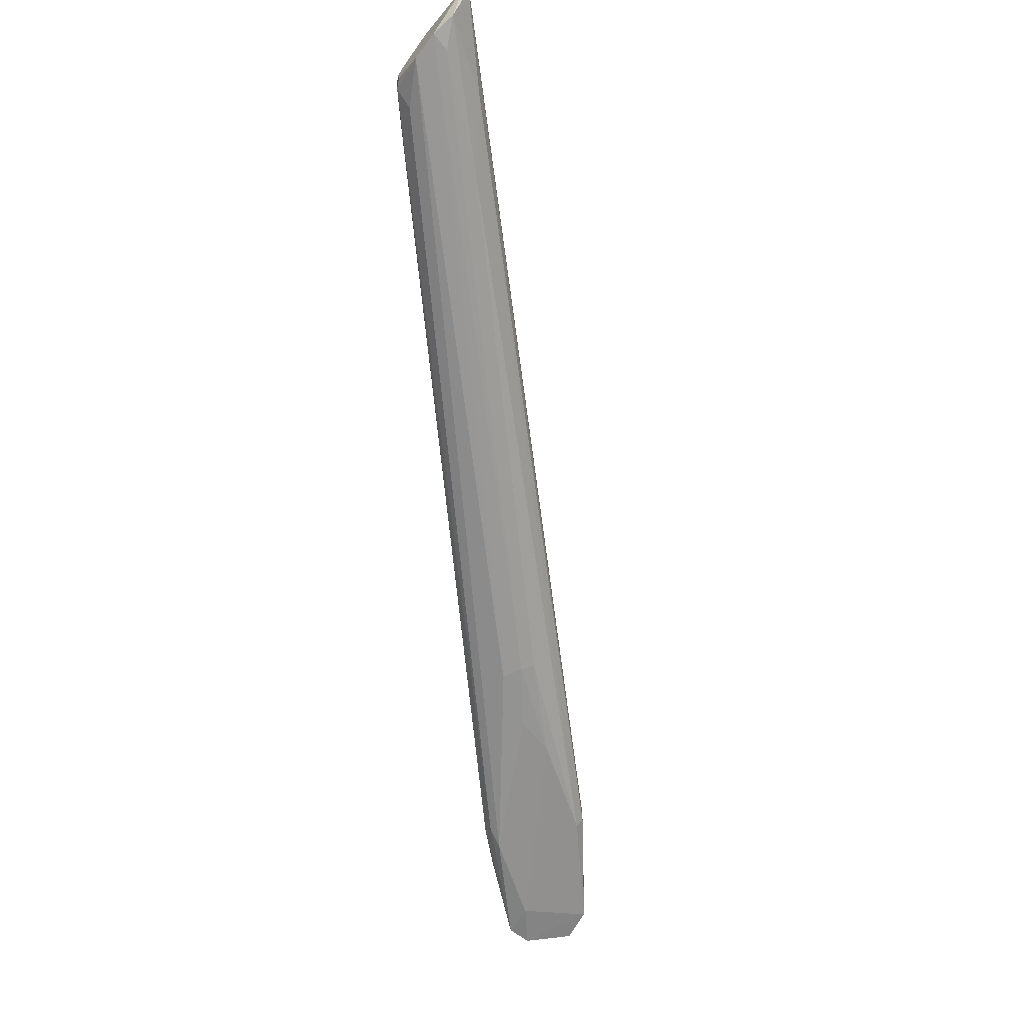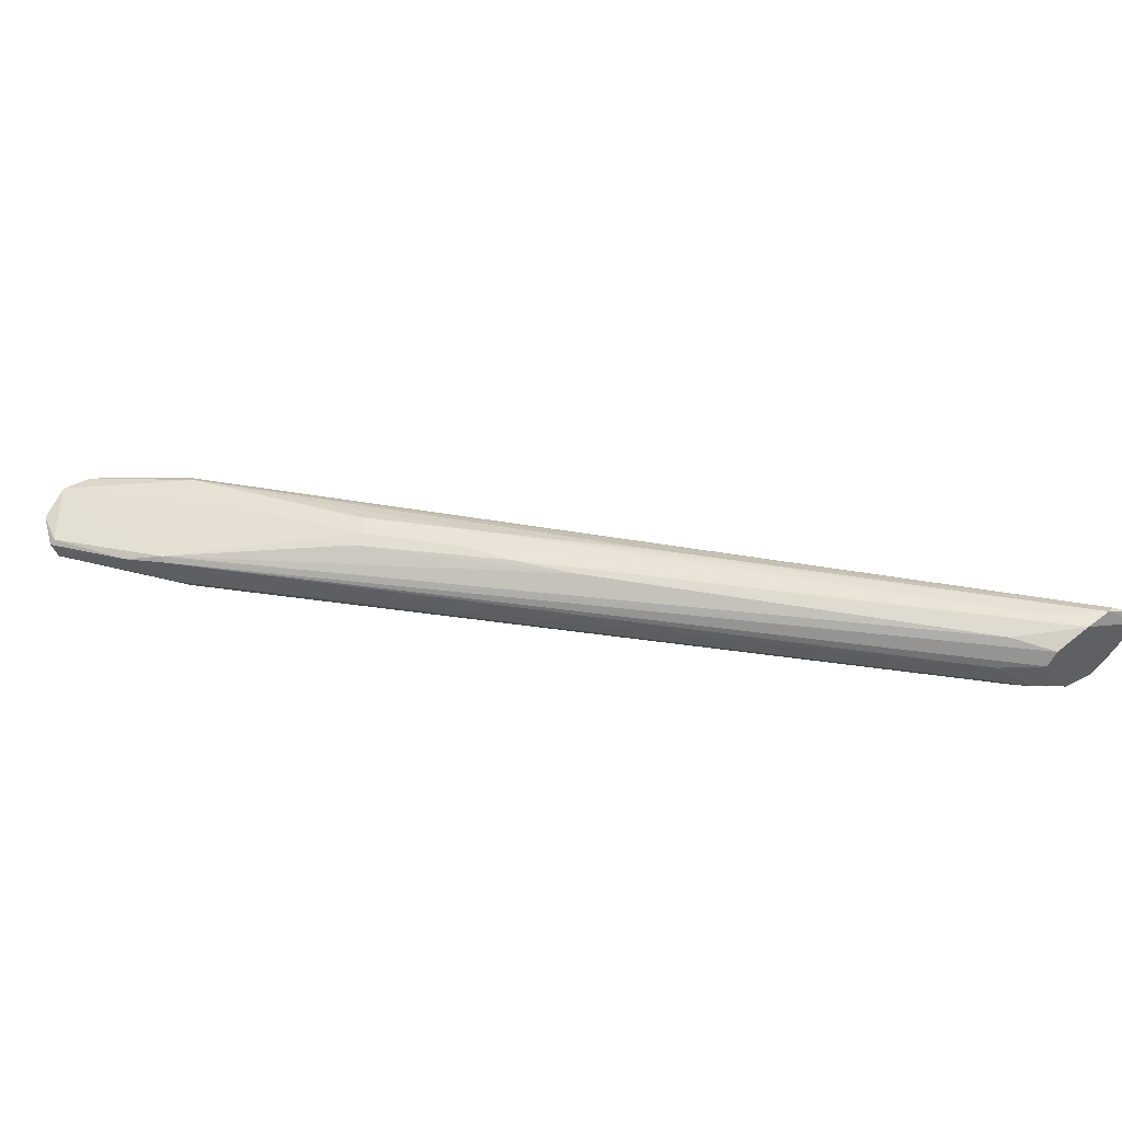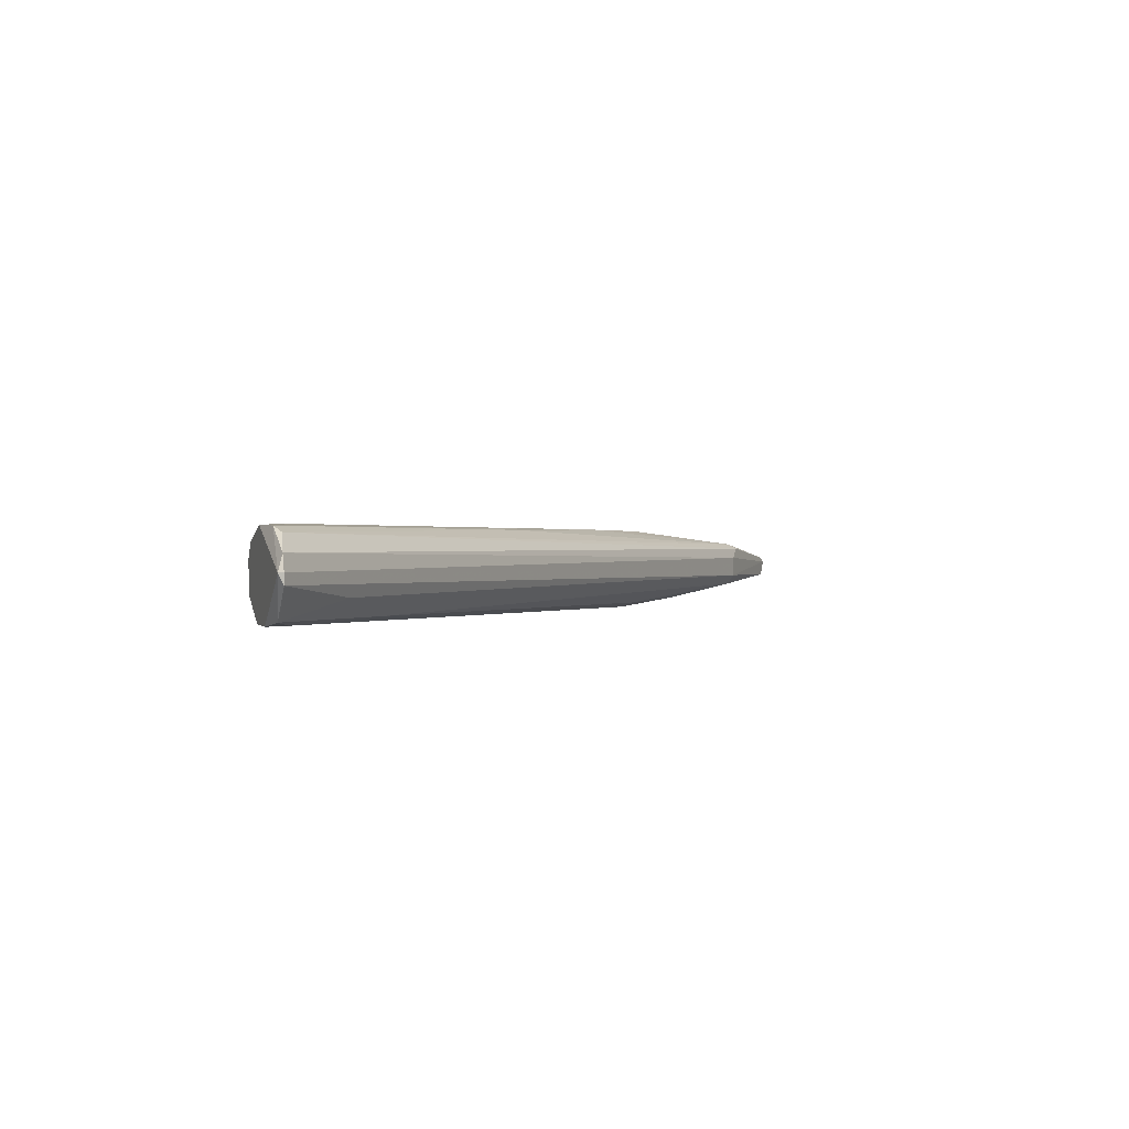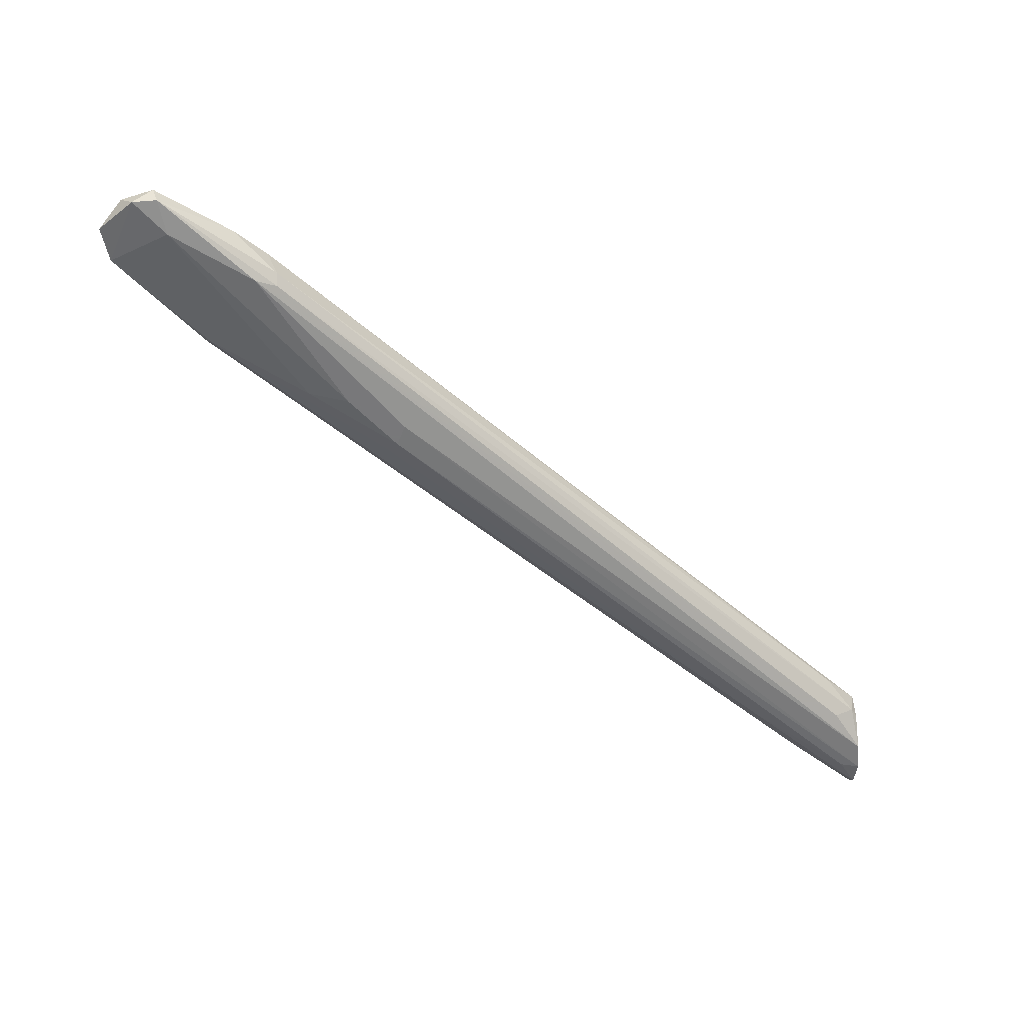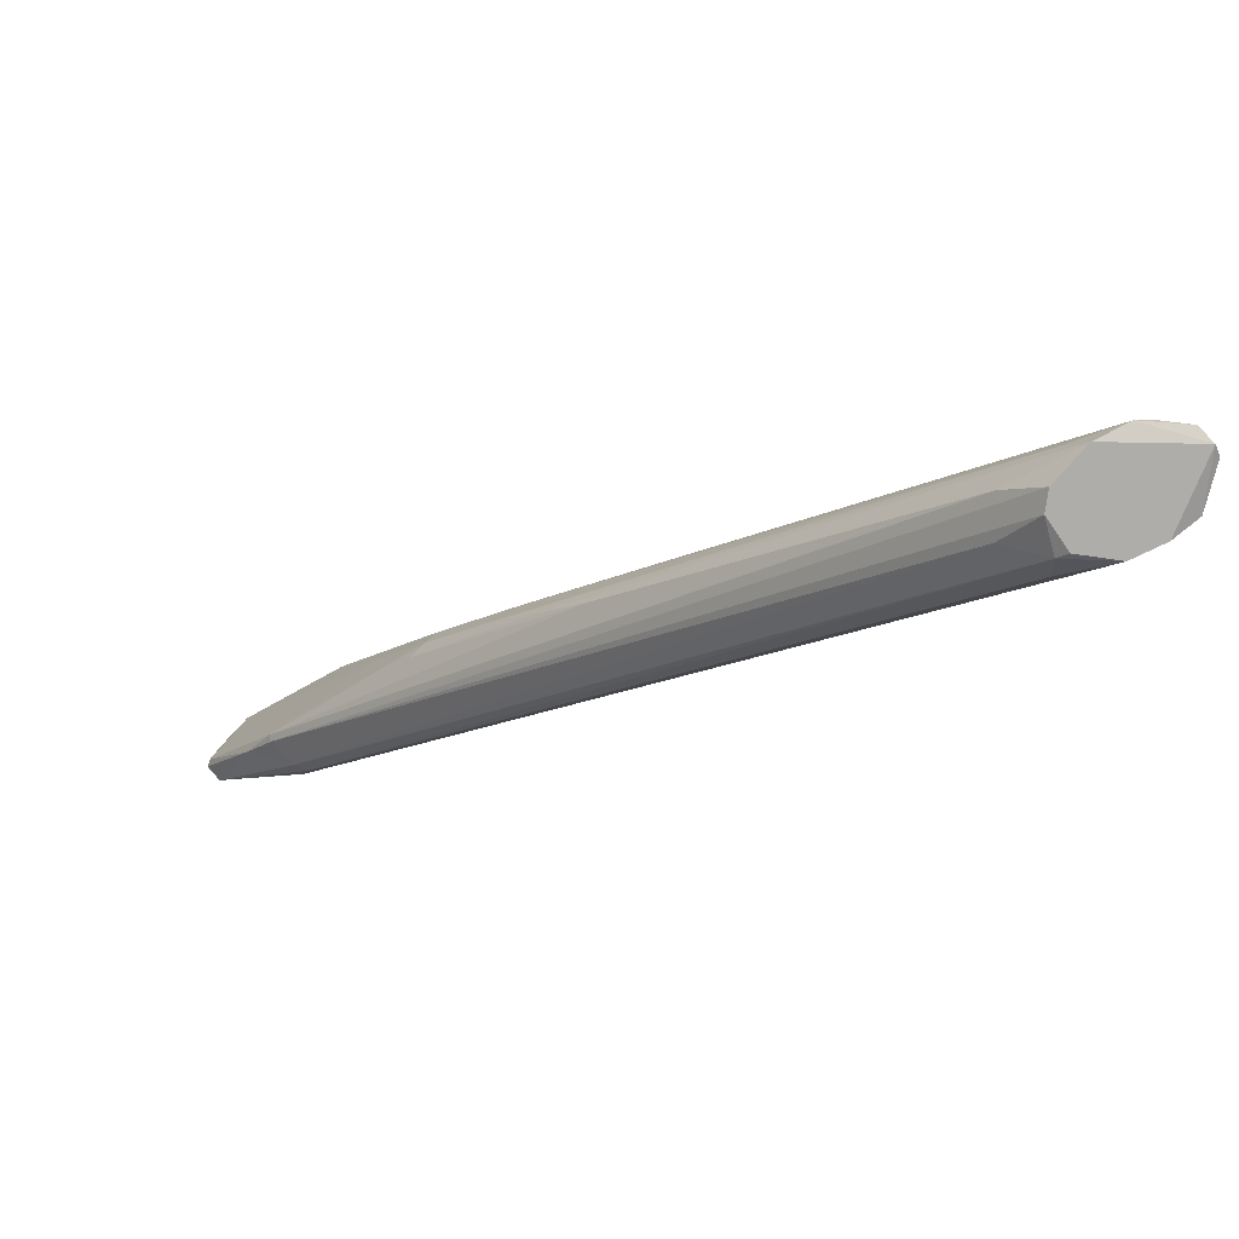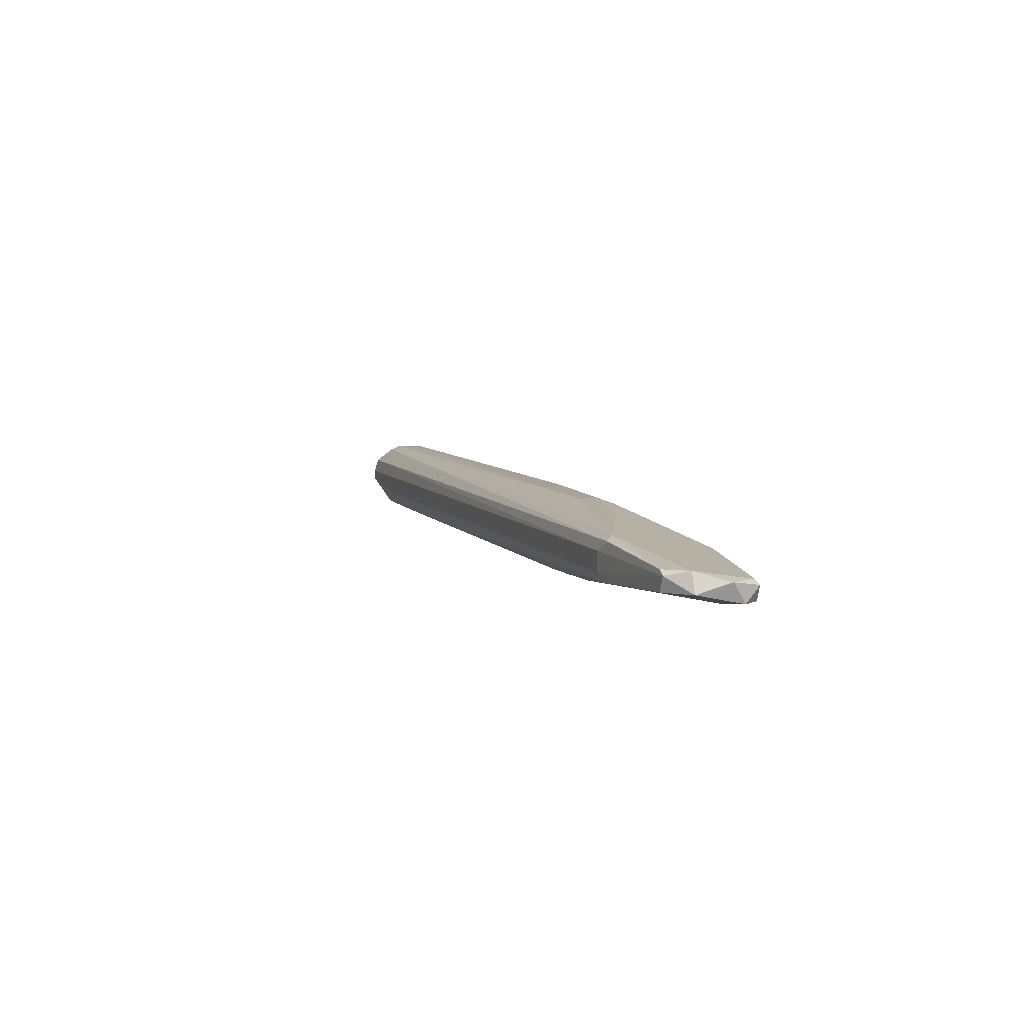
<metadata>
{"format":"obj","ext":"obj","renderer":"f3d","projection":"perspective","resolution":1024,"background":"white","views":[{"elev":-66.7,"azim":52.8,"up":"+Z"},{"elev":45.8,"azim":-31.7,"up":"+Z"},{"elev":2.6,"azim":70.7,"up":"+Z"},{"elev":-57.6,"azim":-85.2,"up":"+Z"},{"elev":-77.4,"azim":25.5,"up":"+Y"},{"elev":4.2,"azim":-151.0,"up":"+Z"}]}
</metadata>
<code>
v -0.0302 0.02453 0.01189
v -0.08803 0.09012 0.01103
v -0.08759 0.08969 0.01146
v -0.08889 0.0789 0.01103
v -0.02847 0.02711 0.01707
v -0.02286 0.02496 0.0106
v -0.08544 0.07718 0.008011
v -0.02113 0.02496 0.01535
v -0.07939 0.08235 0.009306
v -0.07033 0.06897 0.01492
v -0.02976 0.02453 0.01578
v -0.06817 0.06682 0.008011
v -0.02761 0.02453 0.01017
v -0.08026 0.08365 0.01276
v -0.06213 0.05732 0.01535
v -0.0207 0.02496 0.01319
v -0.0932 0.08667 0.008874
v -0.02415 0.02496 0.01707
v -0.08544 0.07544 0.009306
v -0.03365 0.02711 0.01362
v -0.0863 0.07674 0.01189
v -0.09018 0.08969 0.01146
v -0.07896 0.08278 0.01017
v -0.03149 0.02668 0.0106
v -0.09363 0.08495 0.01017
v -0.0712 0.06725 0.01492
v -0.08759 0.08969 0.009738
v -0.08026 0.08278 0.01319
v -0.03235 0.02754 0.01621
v -0.07896 0.08278 0.01189
v -0.02718 0.031 0.01189
v -0.0699 0.06596 0.008011
v -0.02329 0.02539 0.01664
v -0.02501 0.02453 0.01017
v -0.09018 0.08408 0.008443
v -0.03106 0.02496 0.01189
v -0.06731 0.06768 0.008443
v -0.0863 0.07631 0.01146
v -0.0932 0.08451 0.008874
v -0.02674 0.02453 0.01707
v -0.05048 0.05085 0.01578
v -0.08457 0.07544 0.008443
v -0.03278 0.03488 0.01017
v -0.07293 0.0707 0.008011
v -0.09062 0.09012 0.009738
v -0.06299 0.06207 0.01535
v -0.03063 0.02453 0.01448
v -0.0207 0.02453 0.01405
v -0.0207 0.02496 0.01405
v -0.06472 0.06078 0.01535
v -0.0932 0.08495 0.0106
v -0.05824 0.05301 0.01535
v -0.09278 0.08797 0.0106
v -0.02545 0.02625 0.01017
v -0.07637 0.07415 0.01405
v -0.07249 0.06682 0.01448
v -0.07378 0.07415 0.008443
f 44 35 57
f 5 46 50
f 15 40 50
f 40 5 50
f 26 15 50
f 10 26 50
f 8 48 49
f 48 16 49
f 16 30 49
f 30 8 49
f 40 34 48
f 18 40 48
f 46 10 50
f 34 6 48
f 6 16 48
f 38 20 47
f 11 38 47
f 20 36 47
f 36 1 47
f 1 11 47
f 41 28 46
f 18 41 46
f 28 10 46
f 5 18 46
f 2 27 45
f 8 18 48
f 27 17 45
f 4 21 51
f 25 4 51
f 12 44 57
f 37 12 57
f 9 37 57
f 35 9 57
f 21 52 56
f 52 15 56
f 26 21 56
f 15 26 56
f 28 22 55
f 10 28 55
f 21 26 55
f 21 22 51
f 26 10 55
f 12 43 54
f 43 6 54
f 34 12 54
f 6 34 54
f 25 51 53
f 51 22 53
f 45 17 53
f 22 45 53
f 17 25 53
f 29 40 52
f 40 15 52
f 22 21 55
f 22 2 45
f 21 29 52
f 12 7 44
f 13 32 34
f 32 12 34
f 11 13 34
f 14 28 33
f 18 8 33
f 8 14 33
f 13 7 32
f 7 12 32
f 23 16 31
f 9 23 31
f 16 6 31
f 27 9 35
f 23 2 30
f 2 14 30
f 21 11 29
f 3 22 28
f 14 3 28
f 2 23 27
f 23 9 27
f 7 13 24
f 3 2 22
f 2 3 14
f 11 1 13
f 7 35 44
f 14 8 30
f 17 27 35
f 16 23 30
f 20 19 36
f 12 37 43
f 13 1 36
f 37 9 43
f 9 31 43
f 31 6 43
f 39 7 42
f 19 39 42
f 24 36 42
f 7 24 42
f 33 28 41
f 18 33 41
f 11 34 40
f 29 11 40
f 36 19 42
f 18 5 40
f 17 35 39
f 35 7 39
f 4 25 39
f 25 17 39
f 19 4 39
f 11 21 38
f 21 4 38
f 19 20 38
f 4 19 38
f 24 13 36

</code>
